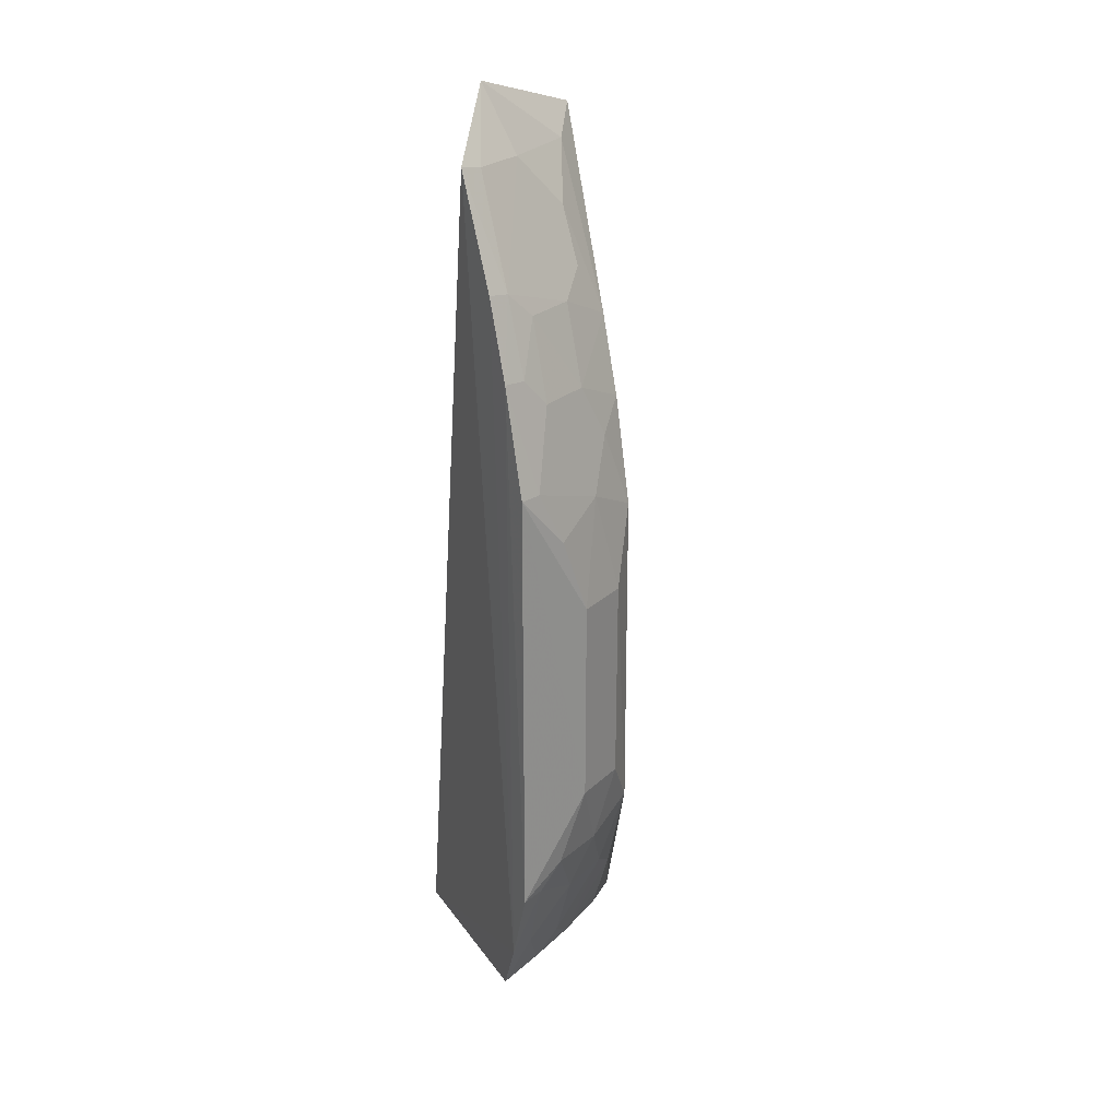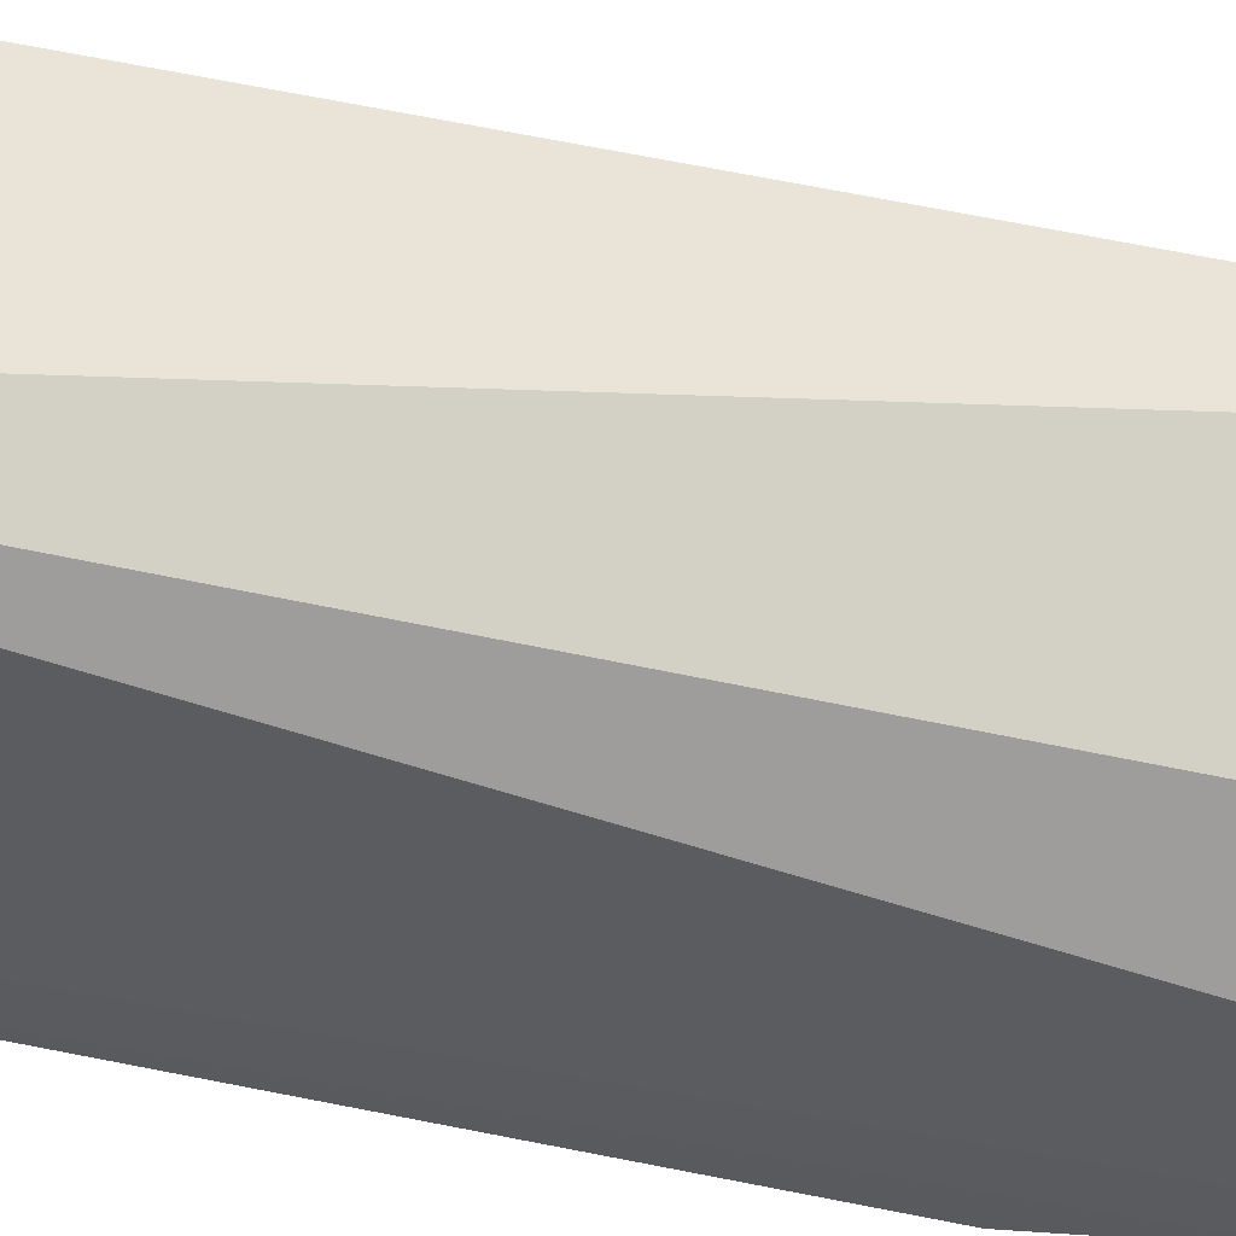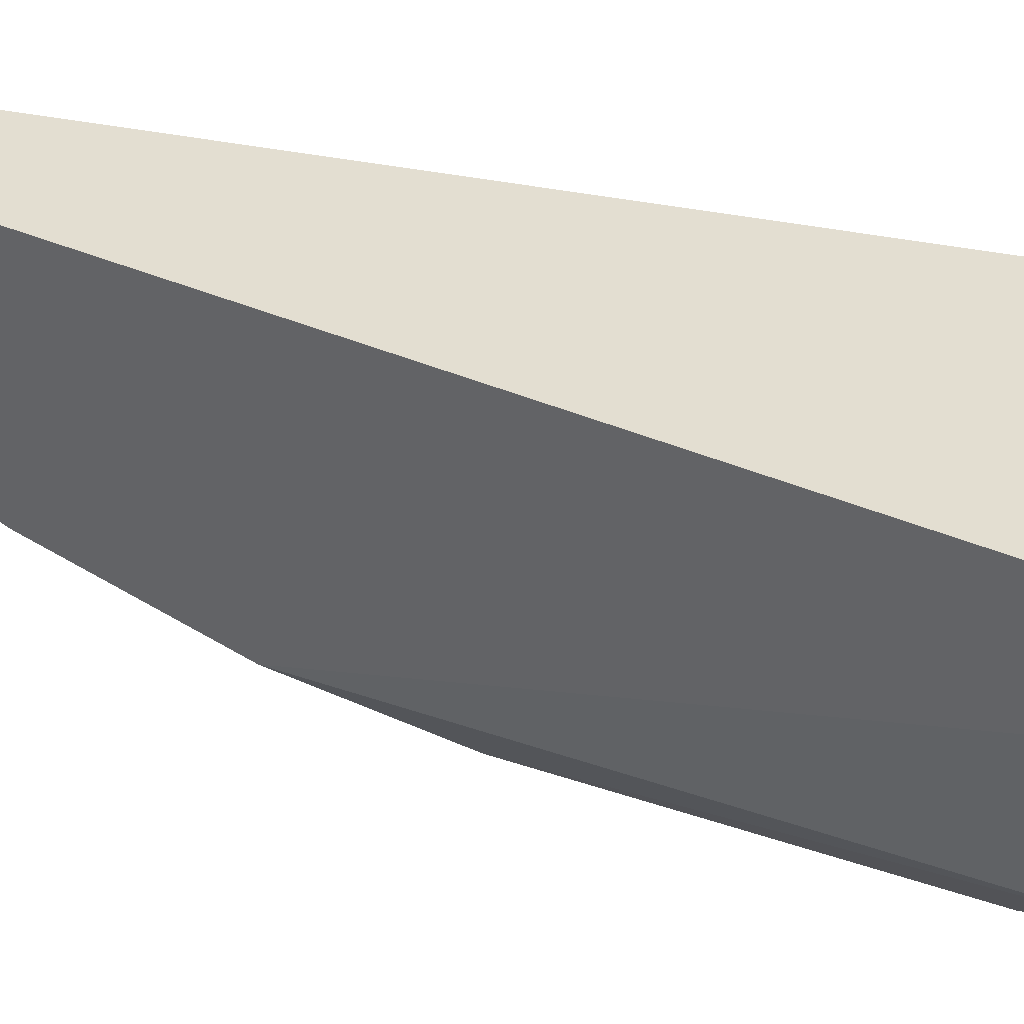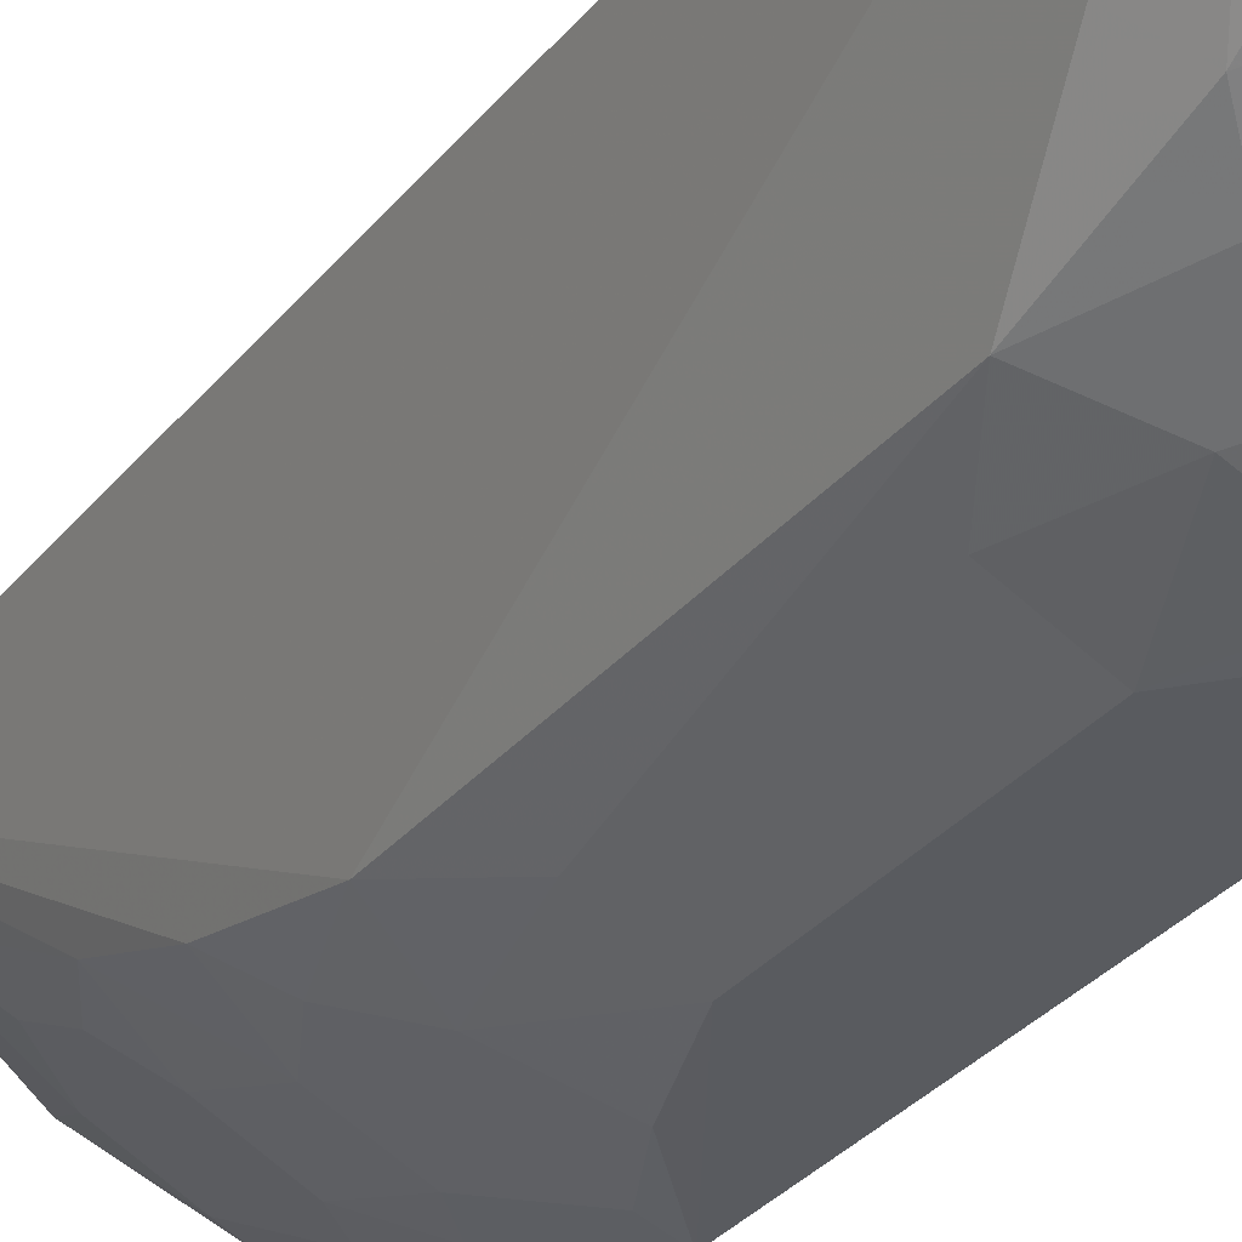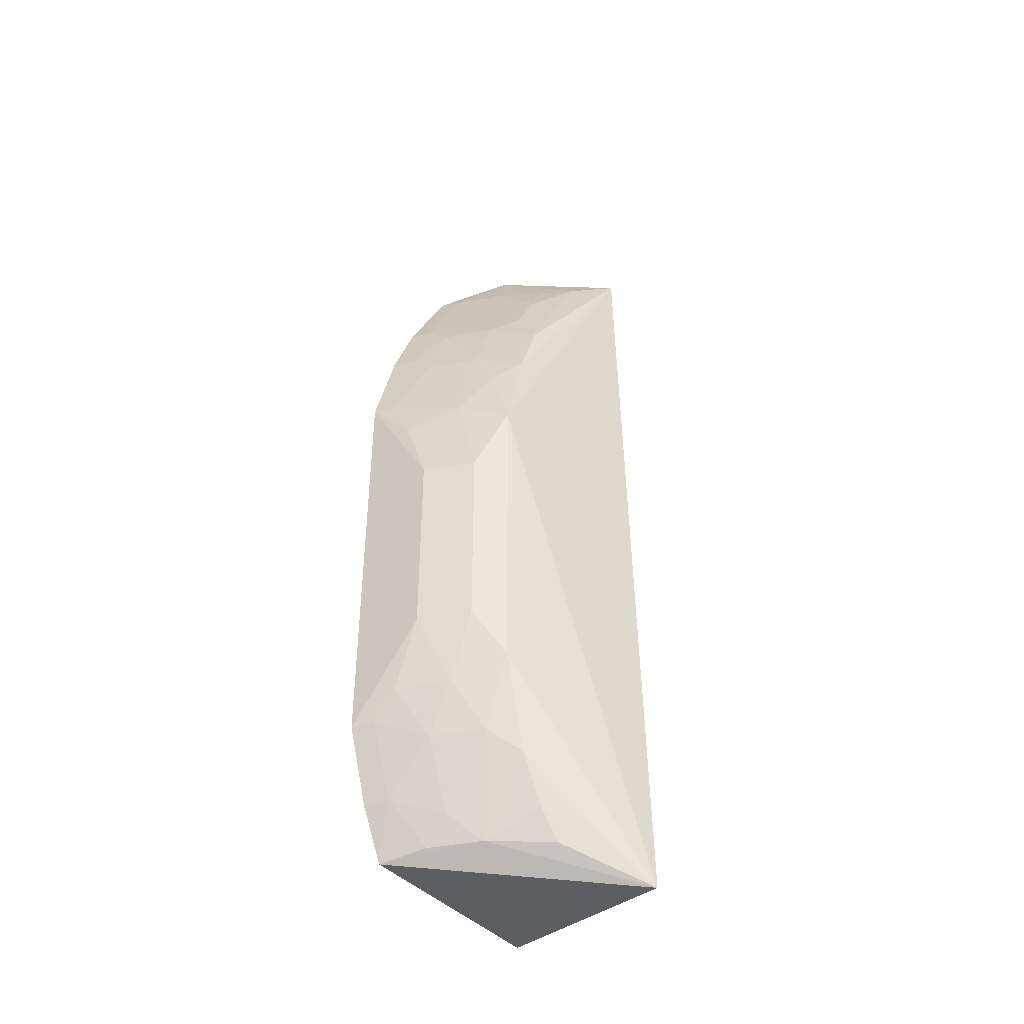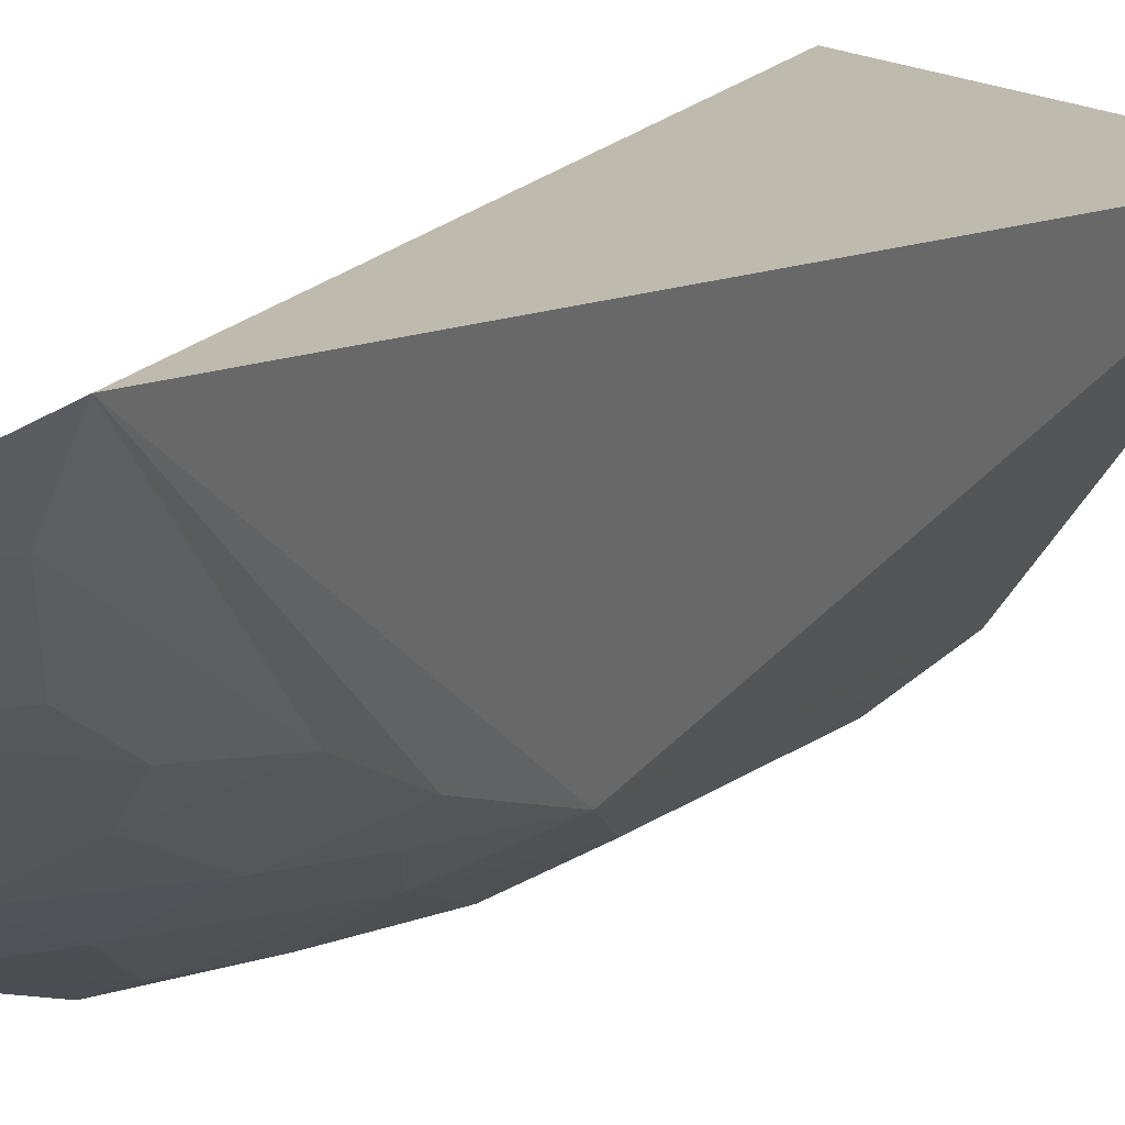
<metadata>
{"format":"obj","ext":"obj","renderer":"f3d","projection":"perspective","resolution":1024,"background":"white","views":[{"elev":25.3,"azim":-27.9,"up":"+Z"},{"elev":54.0,"azim":-77.4,"up":"+Y"},{"elev":27.7,"azim":120.5,"up":"+Y"},{"elev":-29.2,"azim":149.5,"up":"+Y"},{"elev":-42.7,"azim":40.1,"up":"+Z"},{"elev":9.9,"azim":24.2,"up":"+Y"}]}
</metadata>
<code>
v 0.1249 -0.3585 0.09554
v 0.244 -0.2428 -0.2501
v 0.2089 -0.3236 0.06442
v 0.2233 -0.2235 0.2678
v 0.1292 -0.2201 -0.2348
v 0.1788 -0.3068 0.1814
v 0.1247 -0.358 -0.1554
v 0.123 -0.2971 0.2575
v 0.1793 -0.3227 0.1376
v 0.2082 -0.2941 0.1668
v 0.2092 -0.3241 -0.1253
v 0.125 -0.3304 -0.2301
v 0.1523 -0.2608 0.2919
v 0.1235 -0.3265 0.1977
v 0.1803 -0.3375 0.07952
v 0.2083 -0.3094 0.124
v 0.192 -0.2774 0.2252
v 0.1651 -0.3374 -0.1688
v 0.1242 -0.3435 -0.1999
v 0.136 -0.3224 0.1957
v 0.1239 -0.3426 0.1547
v 0.1509 -0.337 0.1376
v 0.1665 -0.3532 0.02114
v 0.1936 -0.3231 0.1086
v 0.2059 -0.2491 0.2543
v 0.1931 -0.2922 0.195
v 0.1645 -0.2778 0.2548
v 0.1664 -0.353 -0.09661
v 0.1788 -0.3067 -0.2258
v 0.1374 -0.3536 -0.1541
v 0.1646 -0.3214 -0.2107
v 0.1375 -0.3539 0.09508
v 0.1372 -0.3379 0.1532
v 0.1507 -0.3215 0.1816
v 0.1947 -0.3384 0.02109
v 0.1362 -0.2926 0.2551
v 0.1806 -0.3382 -0.1387
v 0.2073 -0.308 -0.182
v 0.1376 -0.339 -0.1983
v 0.151 -0.3524 -0.1385
v 0.1507 -0.3214 -0.226
v 0.1517 -0.354 0.06473
v 0.1946 -0.3381 -0.09655
v 0.2109 -0.2841 -0.2288
v 0.1932 -0.3223 -0.1685
v 0.2084 -0.2944 -0.2115
f 3 2 4
f 5 4 2
f 10 6 9
f 11 2 3
f 12 5 2
f 13 4 5
f 13 5 8
f 16 3 4
f 16 4 10
f 16 10 9
f 19 8 5
f 19 5 12
f 19 14 8
f 20 8 14
f 21 7 1
f 21 20 14
f 21 19 7
f 21 14 19
f 22 15 9
f 24 15 3
f 24 3 16
f 24 16 9
f 24 9 15
f 25 17 10
f 25 10 4
f 25 4 13
f 26 6 10
f 26 10 17
f 27 26 17
f 27 20 6
f 27 6 26
f 27 25 13
f 27 17 25
f 28 23 1
f 28 1 7
f 29 12 2
f 30 7 19
f 32 15 22
f 32 21 1
f 33 20 21
f 33 32 22
f 33 21 32
f 34 22 9
f 34 9 6
f 34 33 22
f 34 6 20
f 34 20 33
f 35 11 3
f 35 3 15
f 35 15 23
f 36 27 13
f 36 13 8
f 36 8 20
f 36 20 27
f 38 2 11
f 39 30 19
f 39 18 30
f 39 31 18
f 39 19 12
f 40 28 7
f 40 7 30
f 40 37 28
f 40 30 18
f 40 18 37
f 41 12 29
f 41 29 31
f 41 39 12
f 41 31 39
f 42 23 15
f 42 15 32
f 42 32 1
f 42 1 23
f 43 11 35
f 43 37 11
f 43 28 37
f 43 35 23
f 43 23 28
f 44 29 2
f 45 31 29
f 45 29 38
f 45 18 31
f 45 37 18
f 45 38 11
f 45 11 37
f 46 38 29
f 46 29 44
f 46 44 2
f 46 2 38

</code>
